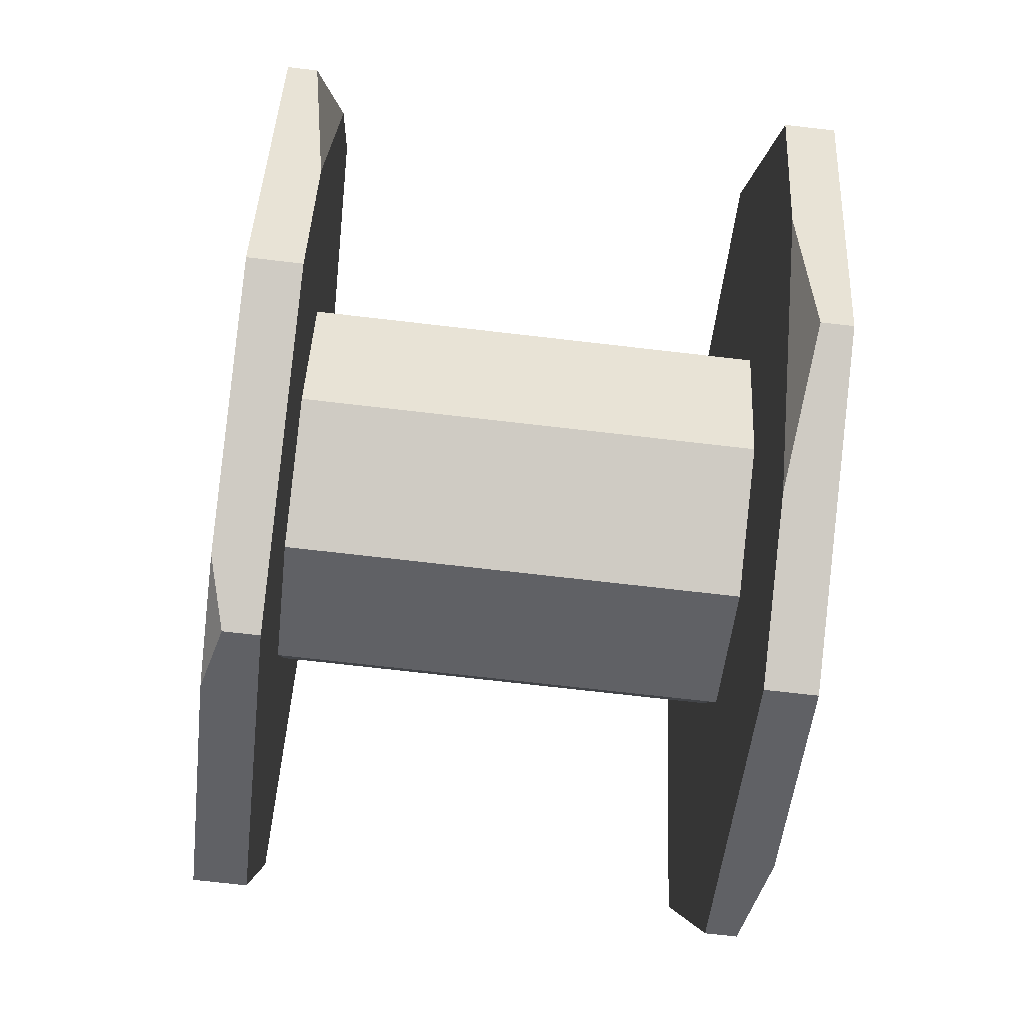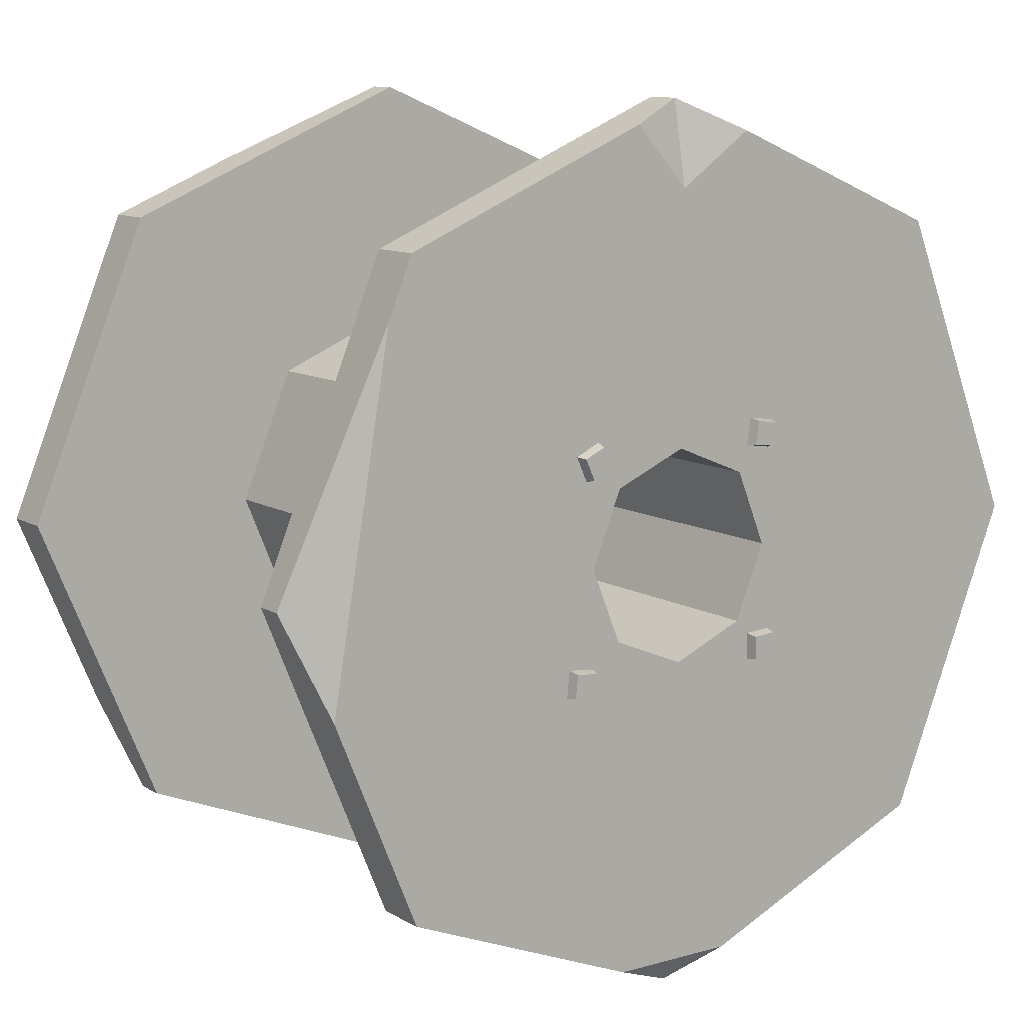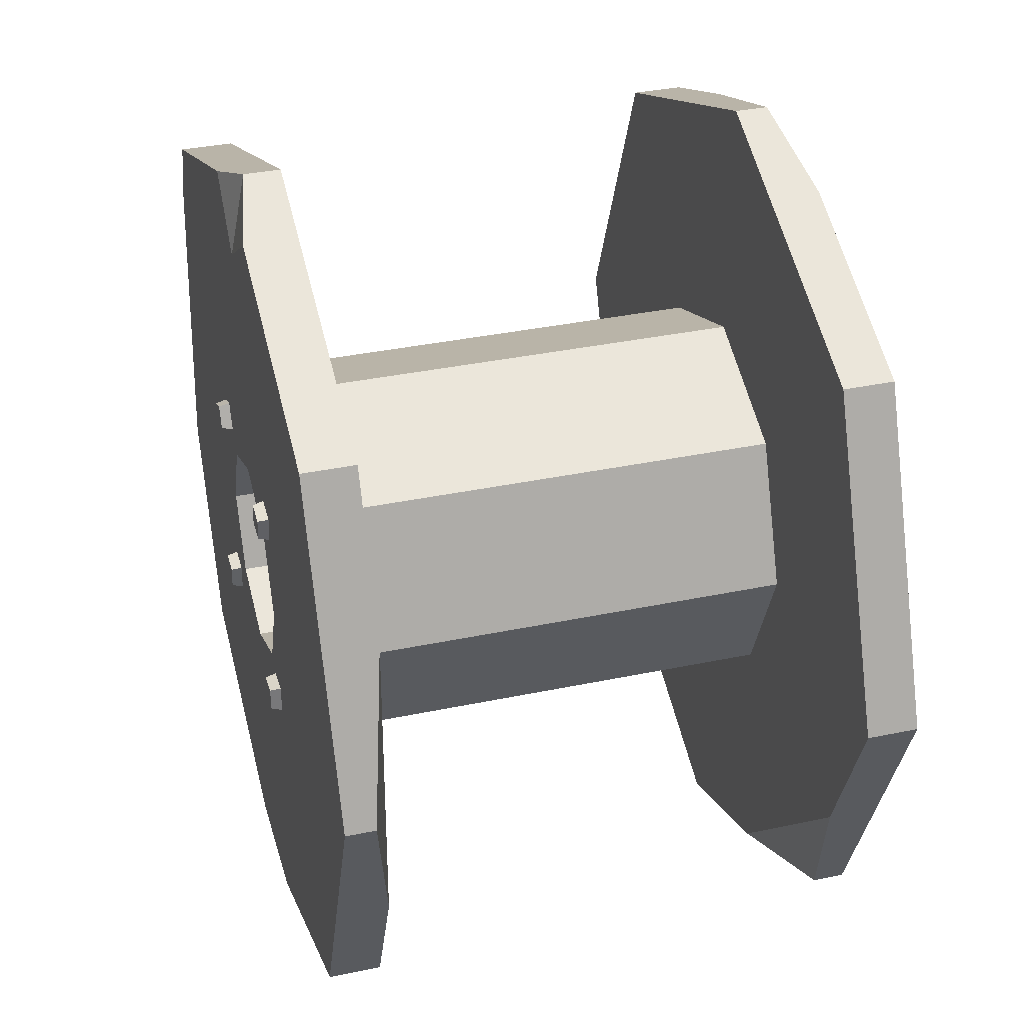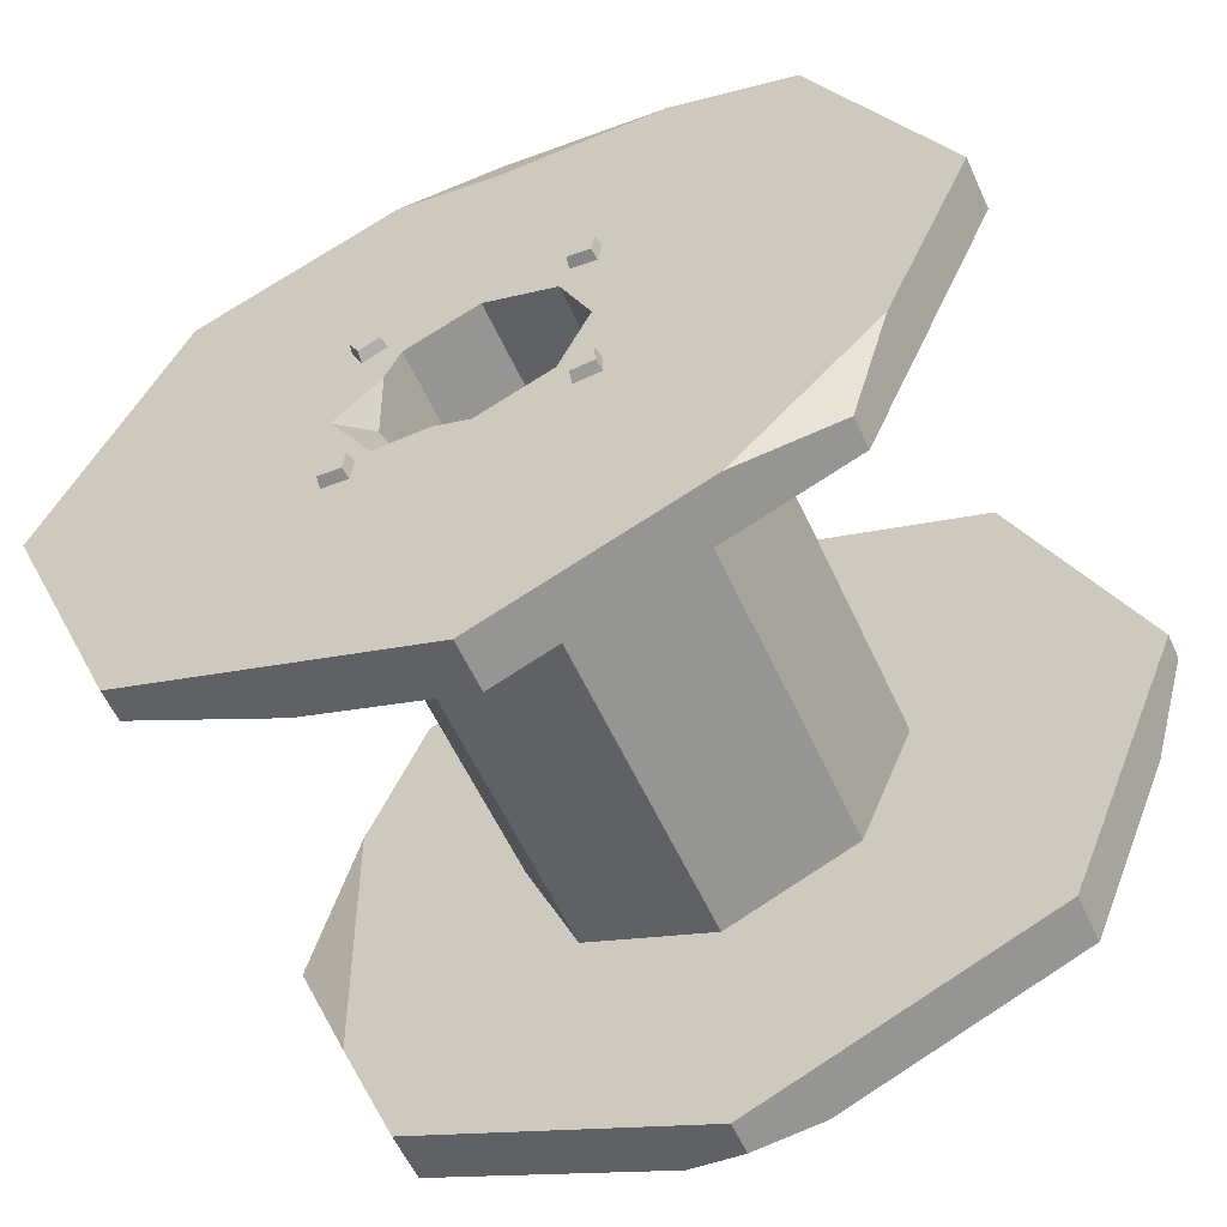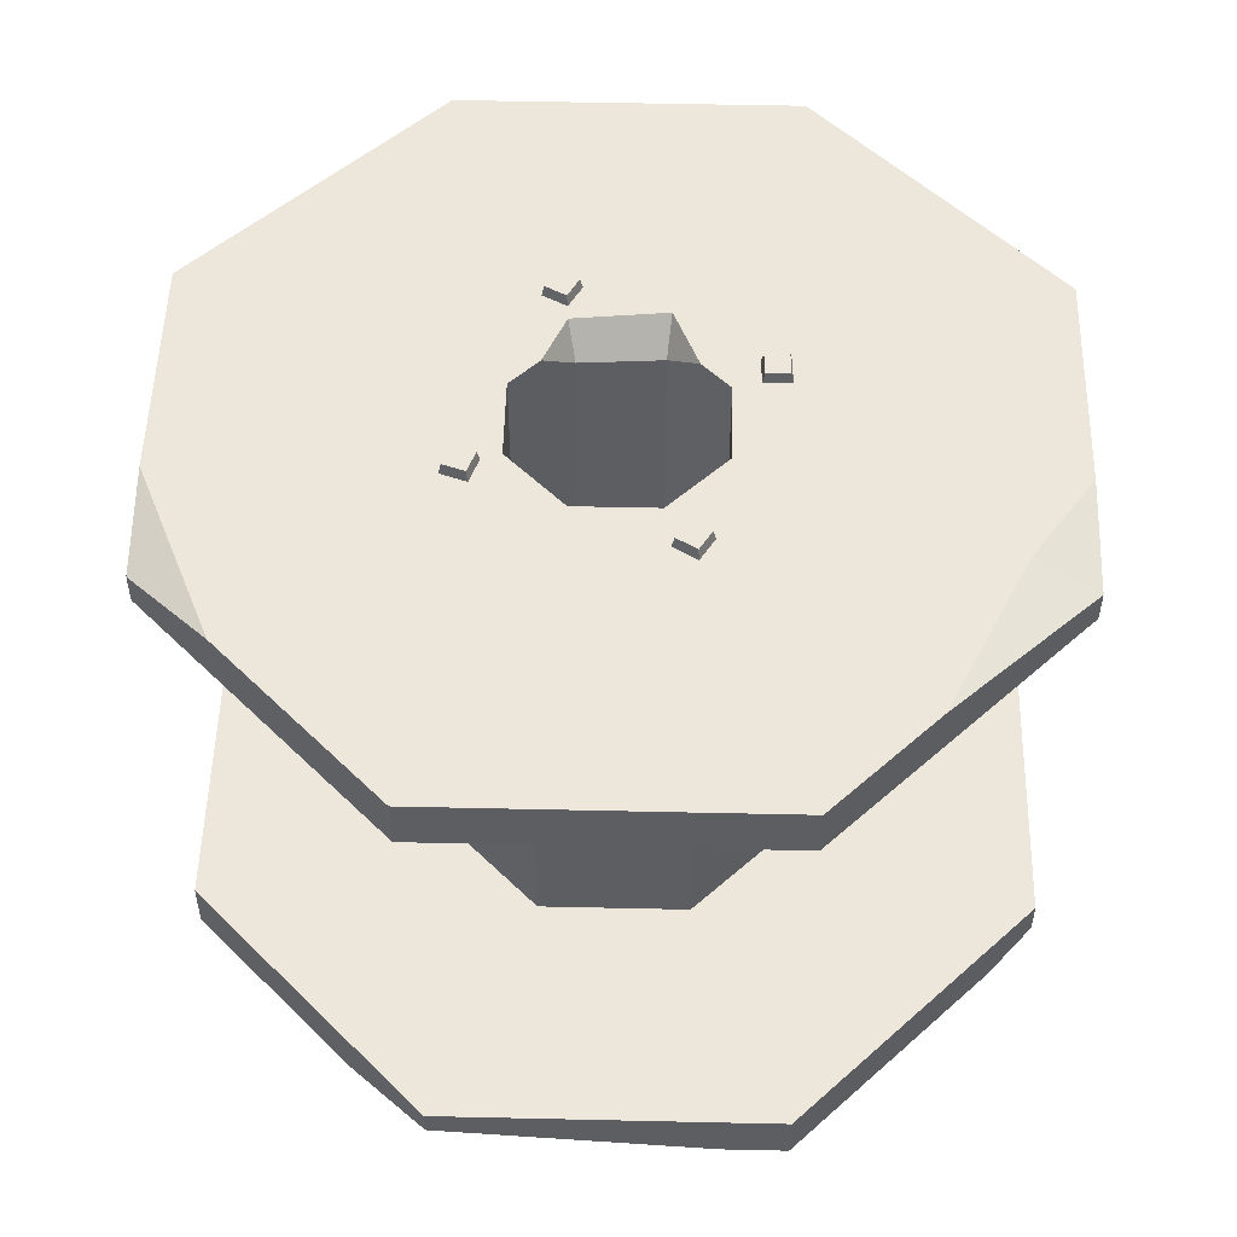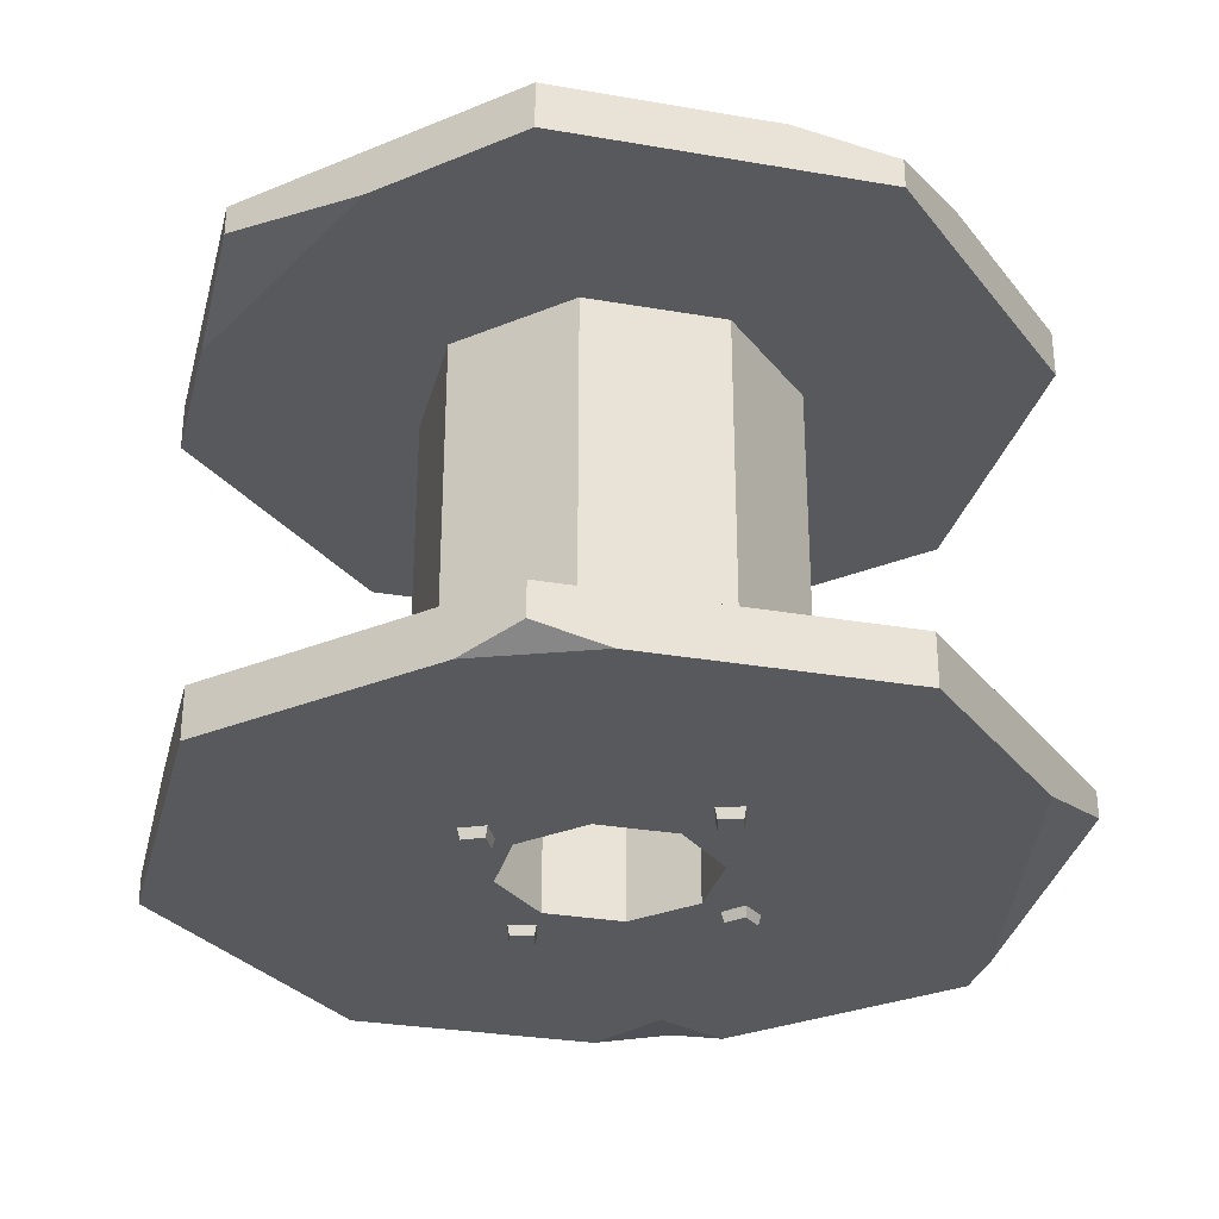
<metadata>
{"format":"obj","ext":"obj","renderer":"f3d","projection":"perspective","resolution":1024,"background":"white","views":[{"elev":-72.2,"azim":83.4,"up":"+Z"},{"elev":11.1,"azim":-36.1,"up":"+Z"},{"elev":35.9,"azim":74.6,"up":"+Z"},{"elev":-58.1,"azim":-155.5,"up":"+Z"},{"elev":51.9,"azim":-66.1,"up":"+Y"},{"elev":-30.1,"azim":-171.6,"up":"+Y"}]}
</metadata>
<code>
v -19.03 0 -17.23
v -23.88 0 -16.73
v -19.44 -1.904 -17.56
v -23.55 -1.904 -17.14
v -19.86 -1.904 -21.67
v -23.97 -1.904 -21.25
v -19.53 0 -22.07
v -24.37 0 -21.58
v -18.06 0 21.69
v -22.5 0 19.69
v -18.25 -1.904 21.2
v -22.01 -1.904 19.5
v -16.55 -1.904 17.44
v -20.31 -1.904 15.74
v -16.06 0 17.25
v -20.5 0 15.25
v 20.52 0 22.09
v 15.71 0 22.83
v 20.1 -1.904 21.78
v 16.02 -1.904 22.41
v 19.47 -1.904 17.7
v 15.39 -1.904 18.33
v 19.78 0 17.28
v 14.97 0 18.02
v 20.61 0 -15.7
v 15.75 0 -15.97
v 20.26 -1.904 -16.09
v 16.14 -1.904 -16.32
v 20.49 -1.904 -20.21
v 16.36 -1.904 -20.44
v 20.88 0 -20.56
v 16.02 0 -20.83
v 55.29 0 -55.29
v 0 3.056 -78.19
v -55.29 0 -55.29
v -67.45 0 0
v -55.29 0 55.29
v 0 2.914 78.19
v 55.29 0 55.29
v 78.19 0 0
v 55.29 98.49 -55.29
v 0 98.49 -78.19
v -55.29 95.16 -55.29
v -78.19 98.49 0
v -55.29 98.49 55.29
v 0 95.29 78.19
v 55.29 98.49 55.29
v 78.19 98.49 0
v -55.29 9.24 -55.29
v -78.19 9.24 0
v -55.29 9.24 55.29
v 0 9.24 78.19
v 55.29 9.24 55.29
v 78.19 5.226 0
v 55.29 9.24 -55.29
v 0 9.24 -78.19
v 55.29 92.97 -55.29
v 78.19 89.61 0
v 55.29 89.61 55.29
v 0 89.61 78.19
v -55.29 89.61 55.29
v -78.19 89.61 0
v -55.29 89.61 -55.29
v 0 89.61 -78.19
v 24.26 9.24 -24.26
v 0 9.24 -34.3
v 0 89.61 -34.3
v 24.26 89.61 -24.26
v -24.26 9.24 -24.26
v -24.26 89.61 -24.26
v -34.3 9.24 0
v -34.3 89.61 0
v -24.26 9.24 24.26
v -24.26 89.61 24.26
v 0 9.24 34.3
v 0 89.61 34.3
v 24.26 9.24 24.26
v 24.26 89.61 24.26
v 34.3 9.24 0
v 34.3 89.61 0
v 13.36 0 -13.36
v 0 0 -18.9
v -13.36 0 -13.36
v -18.9 0 0
v -13.36 0 13.36
v 0 0 18.9
v 13.36 0 13.36
v 18.9 0 0
v 16.57 98.49 -16.06
v 0 98.49 -18.9
v -13.36 98.49 -13.36
v -18.9 98.49 0
v -13.36 98.49 13.36
v 0 98.49 18.9
v 13.36 98.49 13.36
v 24.47 98.49 -1.494
v 0 98.49 66.71
v -32.08 98.49 64.9
v 18.19 98.49 70.65
v 16.03 98.49 6.924
v 18.9 93.56 0
v 13.36 92.55 -13.36
v 6.627 98.49 -16.15
v -37.88 98.49 -62.49
v -62.86 98.49 -36.99
v -50.06 98.49 -50.06
v 66.41 89.61 -28.44
v 29.27 89.61 -66.06
v 47.55 89.61 -47.55
v 66.66 9.24 27.84
v 65.78 9.24 -29.96
v 66.23 9.24 0
v -70.62 0 -18.26
v -59.67 0 44.69
v -78.19 4.456 0
v 10.97 0 -73.64
v -11.73 0 -73.33
v -1.5e-05 0 -73.49
v -9.943 0 74.07
v 0 0 63.24
v 13.63 0 72.54
v 19.03 98.49 -17.23
v 23.88 98.49 -16.73
v 19.44 100.4 -17.56
v 23.55 100.4 -17.14
v 19.86 100.4 -21.67
v 23.97 100.4 -21.25
v 19.53 98.49 -22.07
v 24.37 98.49 -21.58
v 18.06 98.49 21.69
v 22.5 98.49 19.69
v 18.25 100.4 21.2
v 22.01 100.4 19.5
v 16.55 100.4 17.44
v 20.31 100.4 15.74
v 16.06 98.49 17.25
v 20.5 98.49 15.25
v -20.52 98.49 22.09
v -15.71 98.49 22.83
v -20.1 100.4 21.78
v -16.02 100.4 22.41
v -19.47 100.4 17.7
v -15.39 100.4 18.33
v -19.78 98.49 17.28
v -14.97 98.49 18.02
v -20.61 98.49 -15.7
v -15.75 98.49 -15.97
v -20.26 100.4 -16.09
v -16.14 100.4 -16.32
v -20.49 100.4 -20.21
v -16.36 100.4 -20.44
v -20.88 98.49 -20.56
v -16.02 98.49 -20.83
f 1 2 4 3
f 3 4 6 5
f 5 6 8 7
f 2 8 6 4
f 7 1 3 5
f 9 10 12 11
f 11 12 14 13
f 13 14 16 15
f 10 16 14 12
f 15 9 11 13
f 17 18 20 19
f 19 20 22 21
f 21 22 24 23
f 18 24 22 20
f 23 17 19 21
f 25 26 28 27
f 27 28 30 29
f 29 30 32 31
f 26 32 30 28
f 31 25 27 29
f 65 66 67 68
f 66 69 70 67
f 69 71 72 70
f 71 73 74 72
f 73 75 76 74
f 75 77 78 76
f 77 79 80 78
f 79 65 68 80
f 35 113 115 50 49
f 36 114 115
f 39 40 54 110 53
f 40 33 55 111 54
f 33 116 34 56 55
f 58 107 57 41 48
f 59 58 48 47
f 62 61 45 44
f 63 62 44 105 43
f 64 63 43 104 42
f 55 56 66 65
f 64 108 109 68 67
f 56 49 69 66
f 63 64 67 70
f 49 50 71 69
f 62 63 70 72
f 50 51 73 71
f 61 62 72 74
f 51 52 75 73
f 60 61 74 76
f 52 53 77 75
f 59 60 76 78
f 53 110 112 79 77
f 58 59 78 80
f 54 111 112
f 57 107 109
f 34 116 118
f 35 117 118 82 83
f 36 113 35 83 84
f 37 114 36 84 85
f 38 119 120
f 120 121 38
f 40 39 87 88
f 33 40 88 81
f 41 42 90 103 89
f 42 104 106 91 90
f 43 105 106
f 44 45 93 92
f 97 98 46
f 46 99 97
f 47 48 96 100 95
f 48 41 89 96
f 82 81 102 103 90
f 83 82 90 91
f 84 83 91 92
f 85 84 92 93
f 86 85 93 94
f 87 86 94 95
f 88 87 95 100 101
f 81 88 101 102
f 45 98 97 94 93
f 61 60 46 98 45
f 60 59 47 99 46
f 97 99 47 95 94
f 101 100 96
f 102 101 96 89
f 103 102 89
f 106 104 43
f 106 105 44 92 91
f 57 108 64 42 41
f 109 108 57
f 109 107 58 80 68
f 112 110 54
f 112 111 55 65 79
f 115 113 36
f 115 114 37 51 50
f 34 117 35 49 56
f 118 116 33 81 82
f 118 117 34
f 37 119 38 52 51
f 120 119 37 85 86
f 39 121 120 86 87
f 38 121 39 53 52
f 122 123 125 124
f 124 125 127 126
f 126 127 129 128
f 123 129 127 125
f 128 122 124 126
f 130 131 133 132
f 132 133 135 134
f 134 135 137 136
f 131 137 135 133
f 136 130 132 134
f 138 139 141 140
f 140 141 143 142
f 142 143 145 144
f 139 145 143 141
f 144 138 140 142
f 146 147 149 148
f 148 149 151 150
f 150 151 153 152
f 147 153 151 149
f 152 146 148 150

</code>
